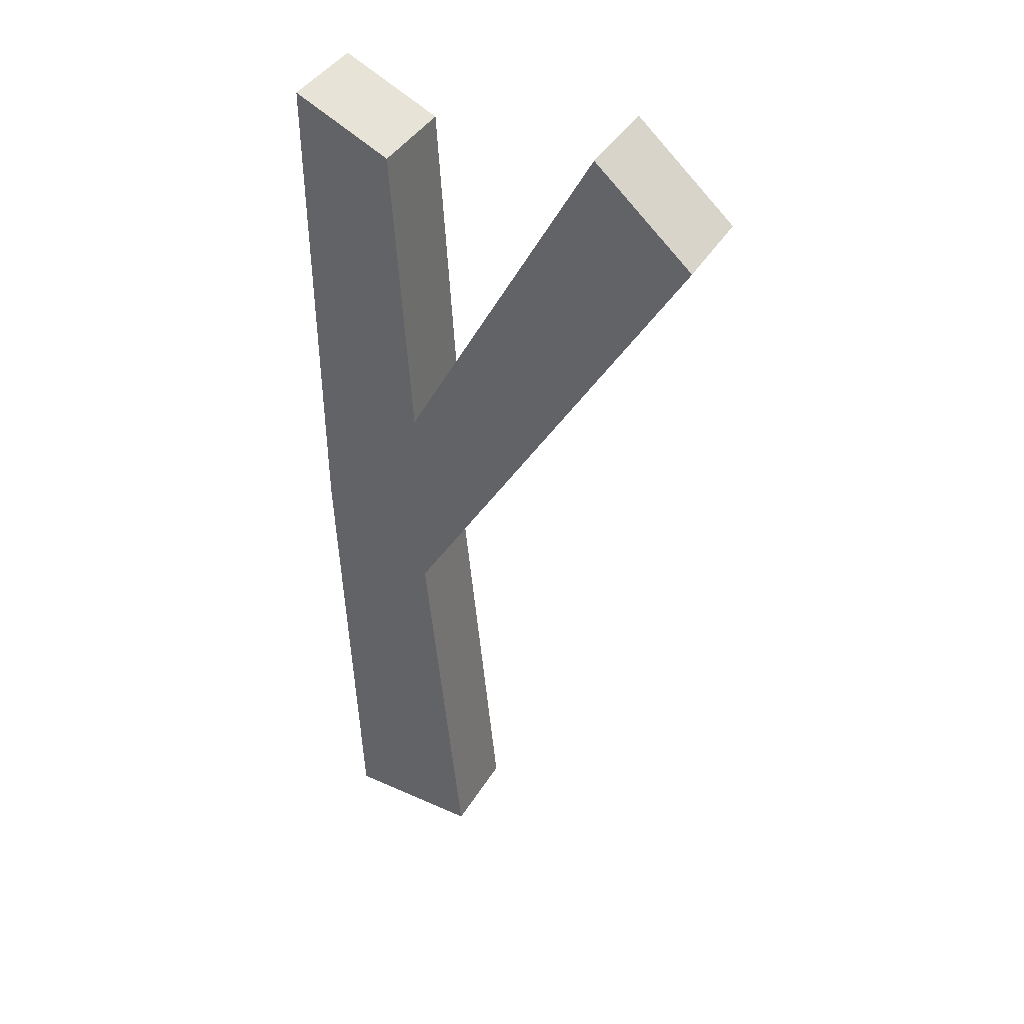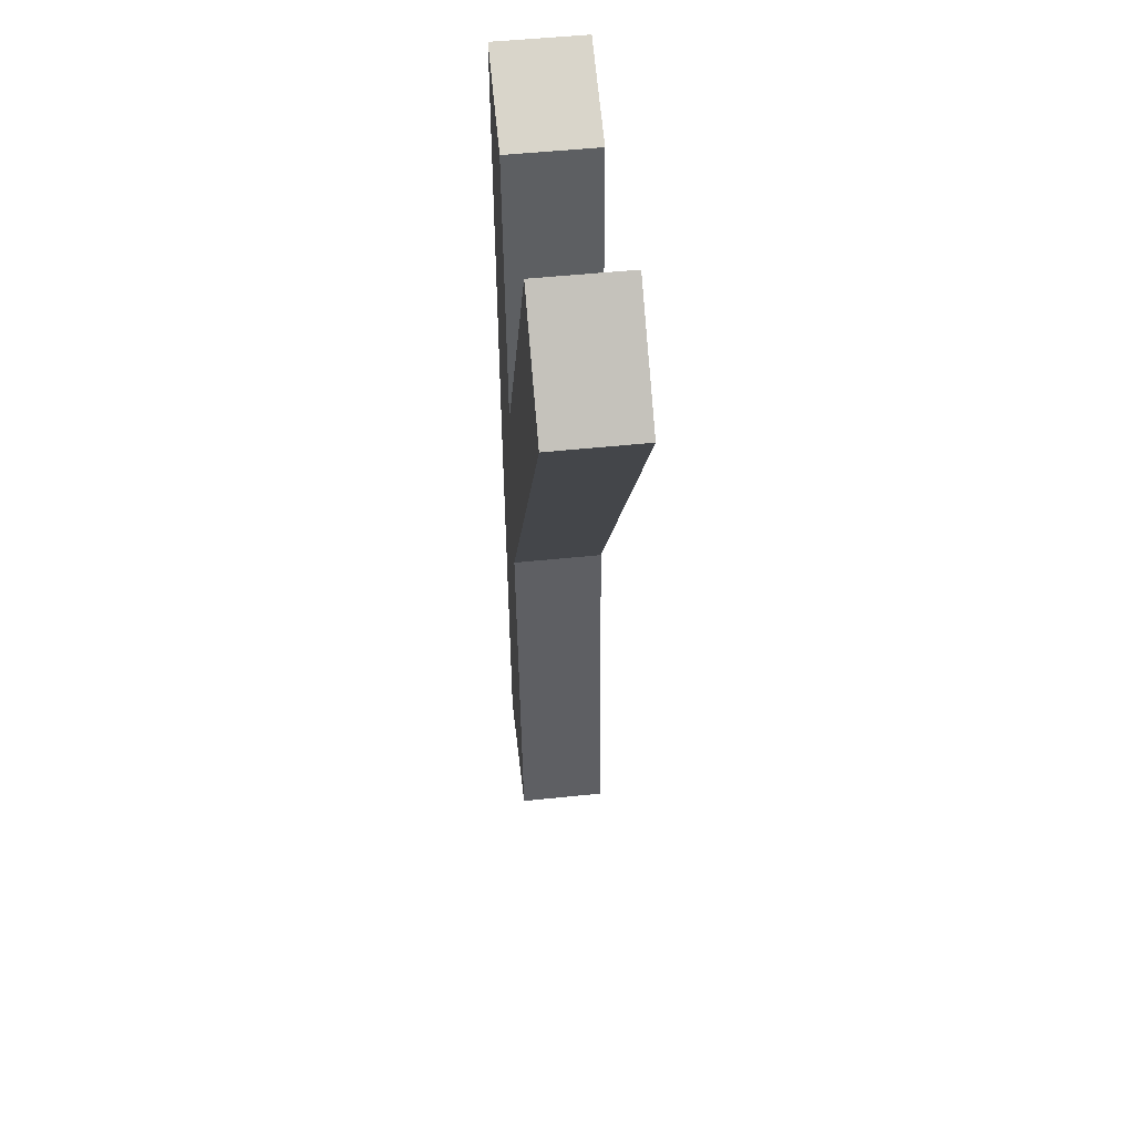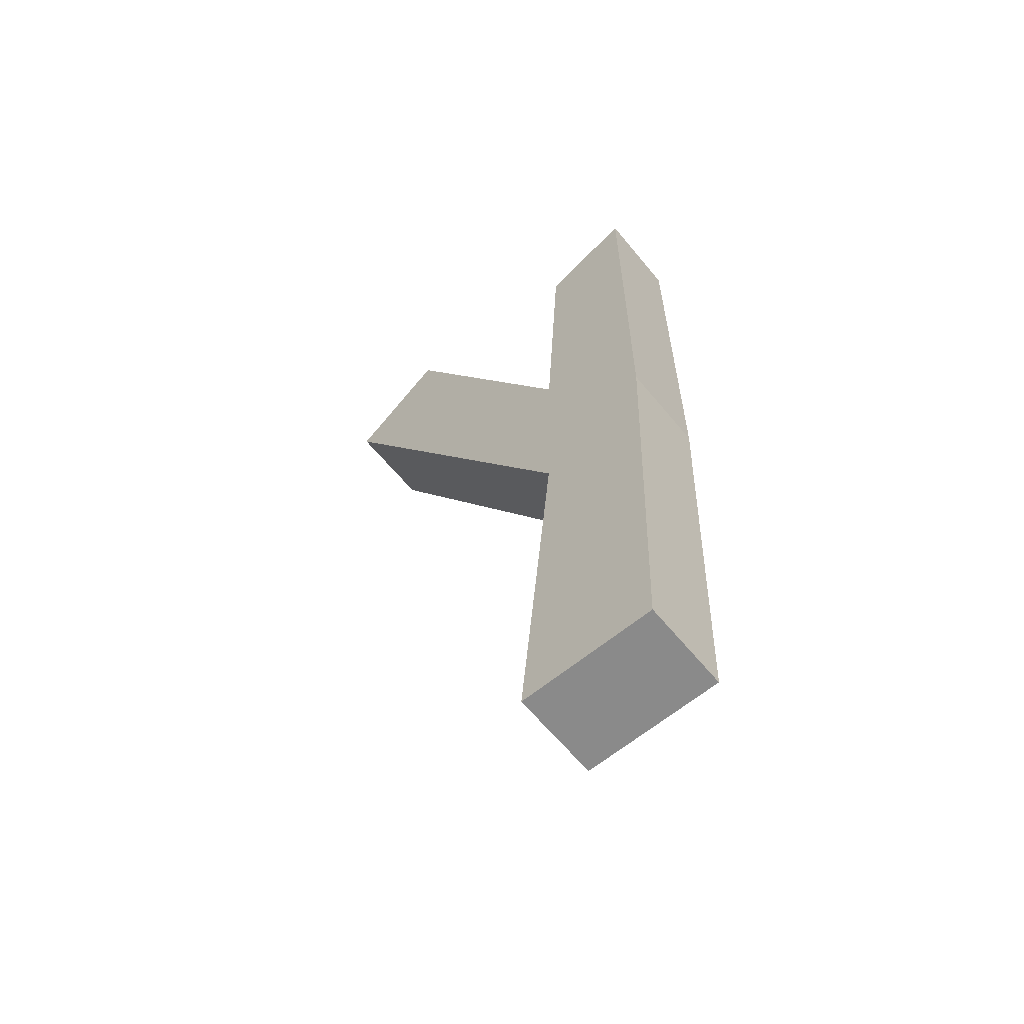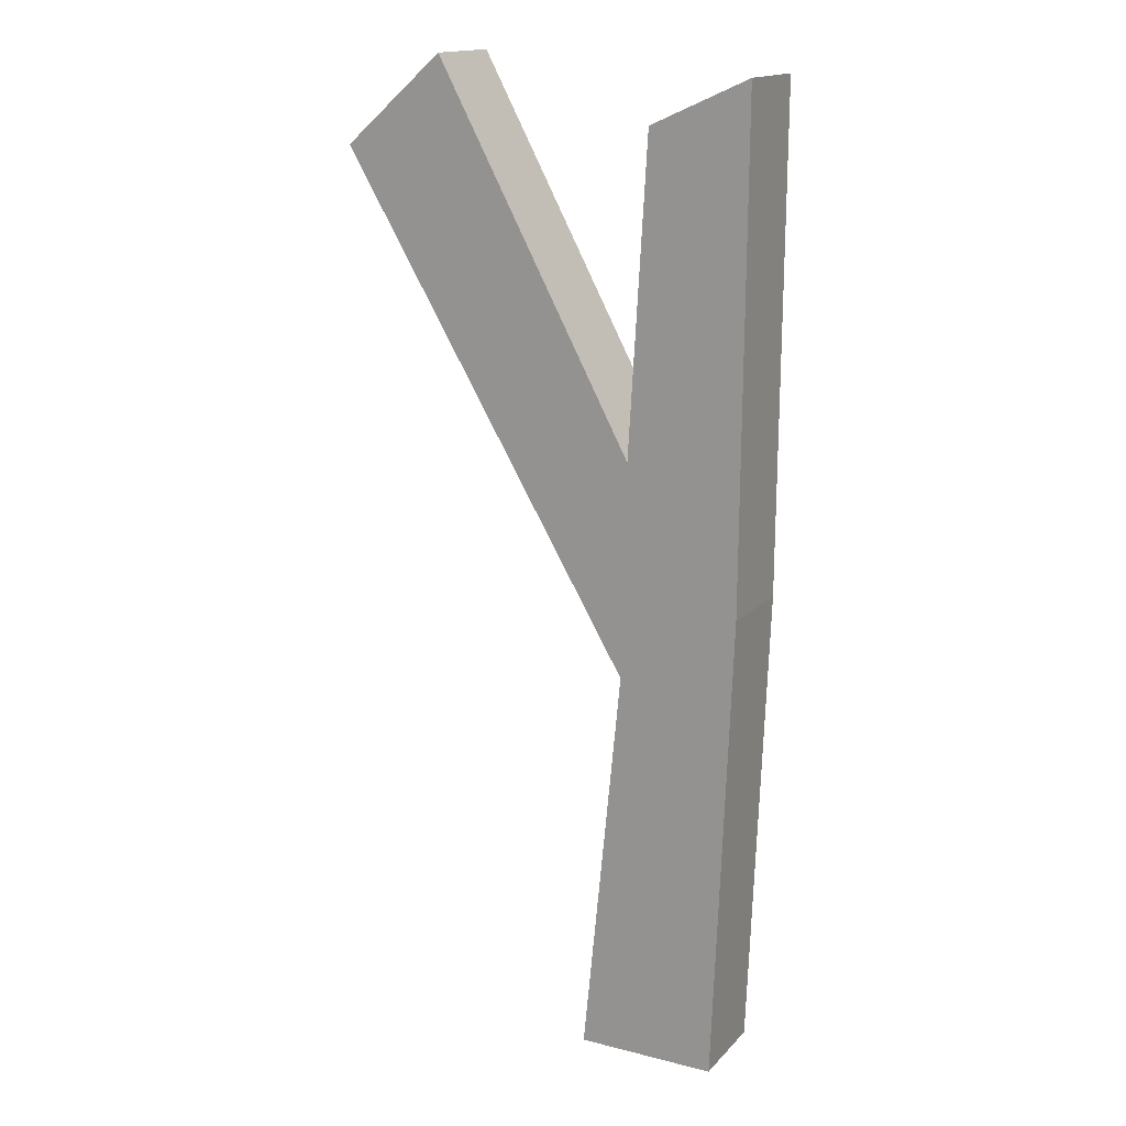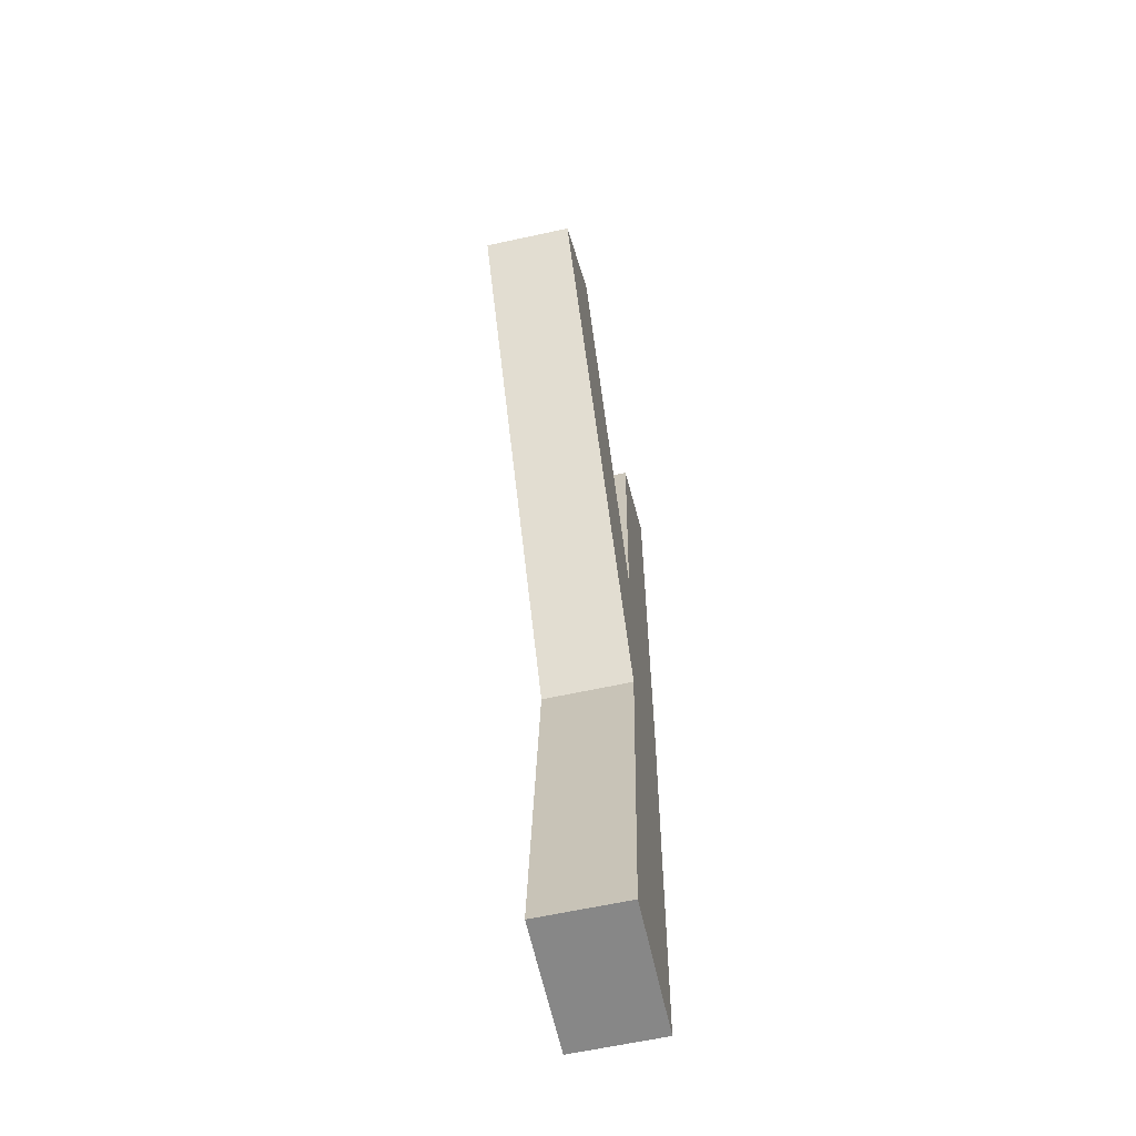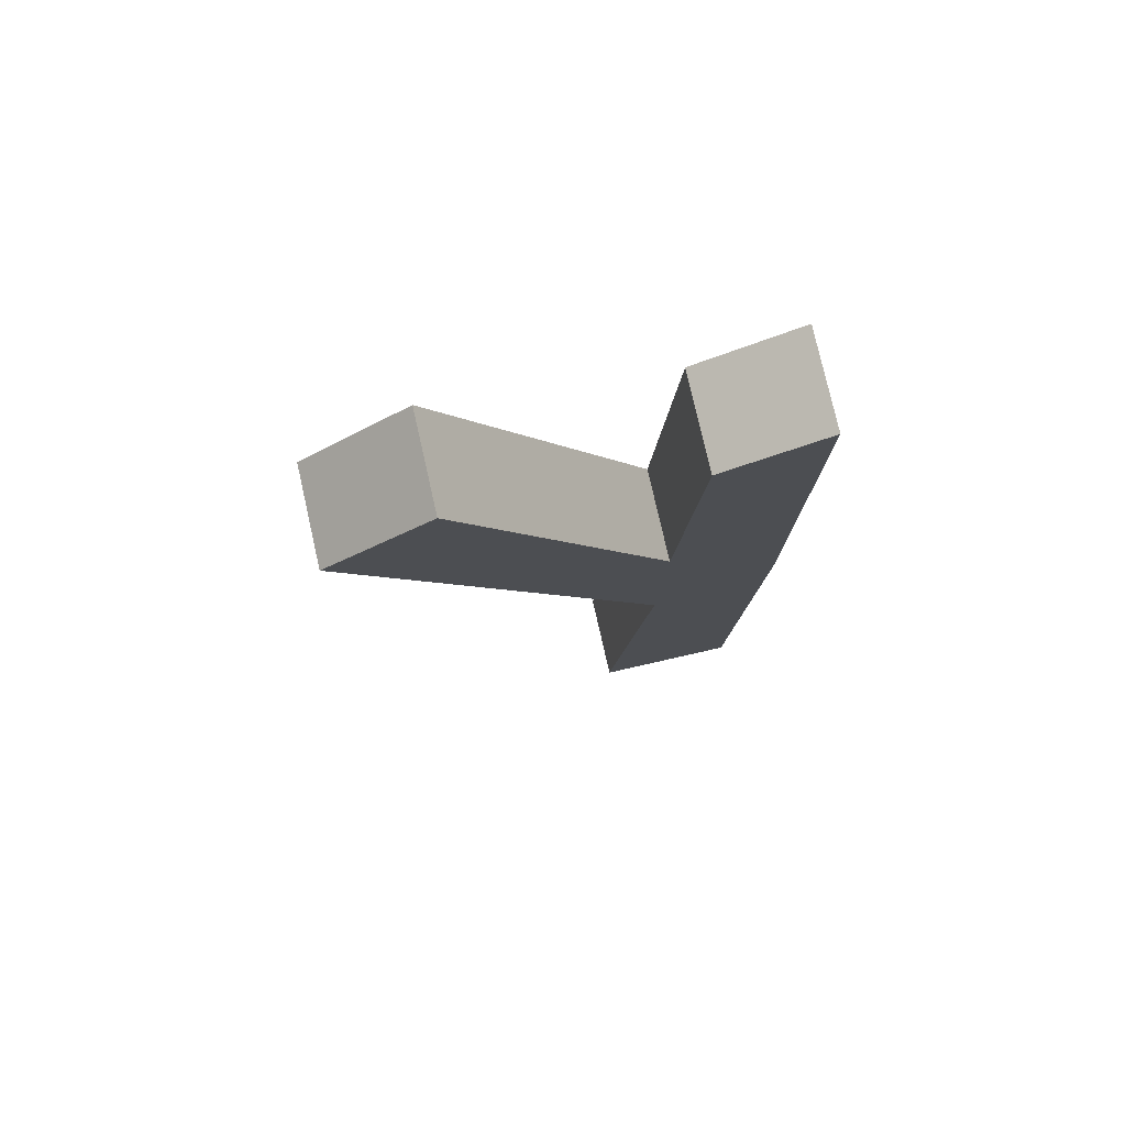
<metadata>
{"format":"obj","ext":"obj","renderer":"f3d","projection":"perspective","resolution":1024,"background":"white","views":[{"elev":41.1,"azim":28.6,"up":"+Y"},{"elev":51.1,"azim":83.5,"up":"+Y"},{"elev":-63.6,"azim":-140.4,"up":"+Y"},{"elev":16.0,"azim":-152.4,"up":"+Y"},{"elev":-62.5,"azim":102.5,"up":"+Y"},{"elev":78.2,"azim":167.2,"up":"+Y"}]}
</metadata>
<code>
o Plane.003_Plane.022
v -0.01878 -0.09251 -0
v 0.003382 -0.09251 -0
v -0.02165 -0.01748 -0
v -0.002766 -0.02936 -0
v -0.003585 0.004651 0
v -0.02206 0.0608 0
v -0.006481 0.05383 0
v 0.02797 0.06326 0
v 0.04395 0.04932 0
v -0.01878 -0.09251 -0.0144
v 0.003382 -0.09251 -0.0144
v -0.02165 -0.01748 -0.0144
v -0.002766 -0.02936 -0.0144
v -0.003585 0.004651 -0.0144
v -0.02206 0.0608 -0.0144
v -0.006481 0.05383 -0.0144
v 0.02797 0.06326 -0.0144
v 0.04395 0.04932 -0.0144
f 1 2 4 3
f 3 4 5
f 5 7 6 3
f 9 8 5 4
f 10 12 13 11
f 12 14 13
f 14 12 15 16
f 18 13 14 17
f 1 3 12 10
f 2 1 10 11
f 4 2 11 13
f 3 6 15 12
f 6 7 16 15
f 7 5 14 16
f 5 8 17 14
f 8 9 18 17
f 9 4 13 18

</code>
